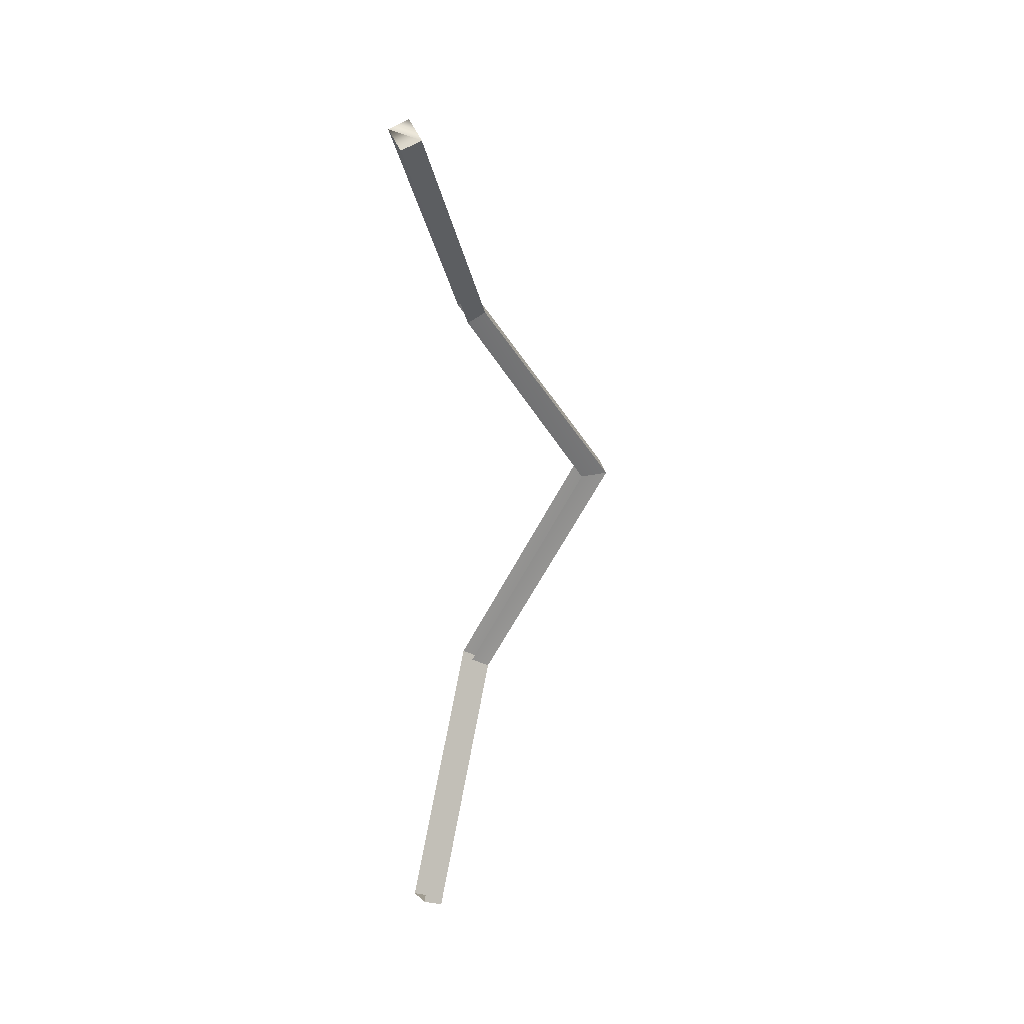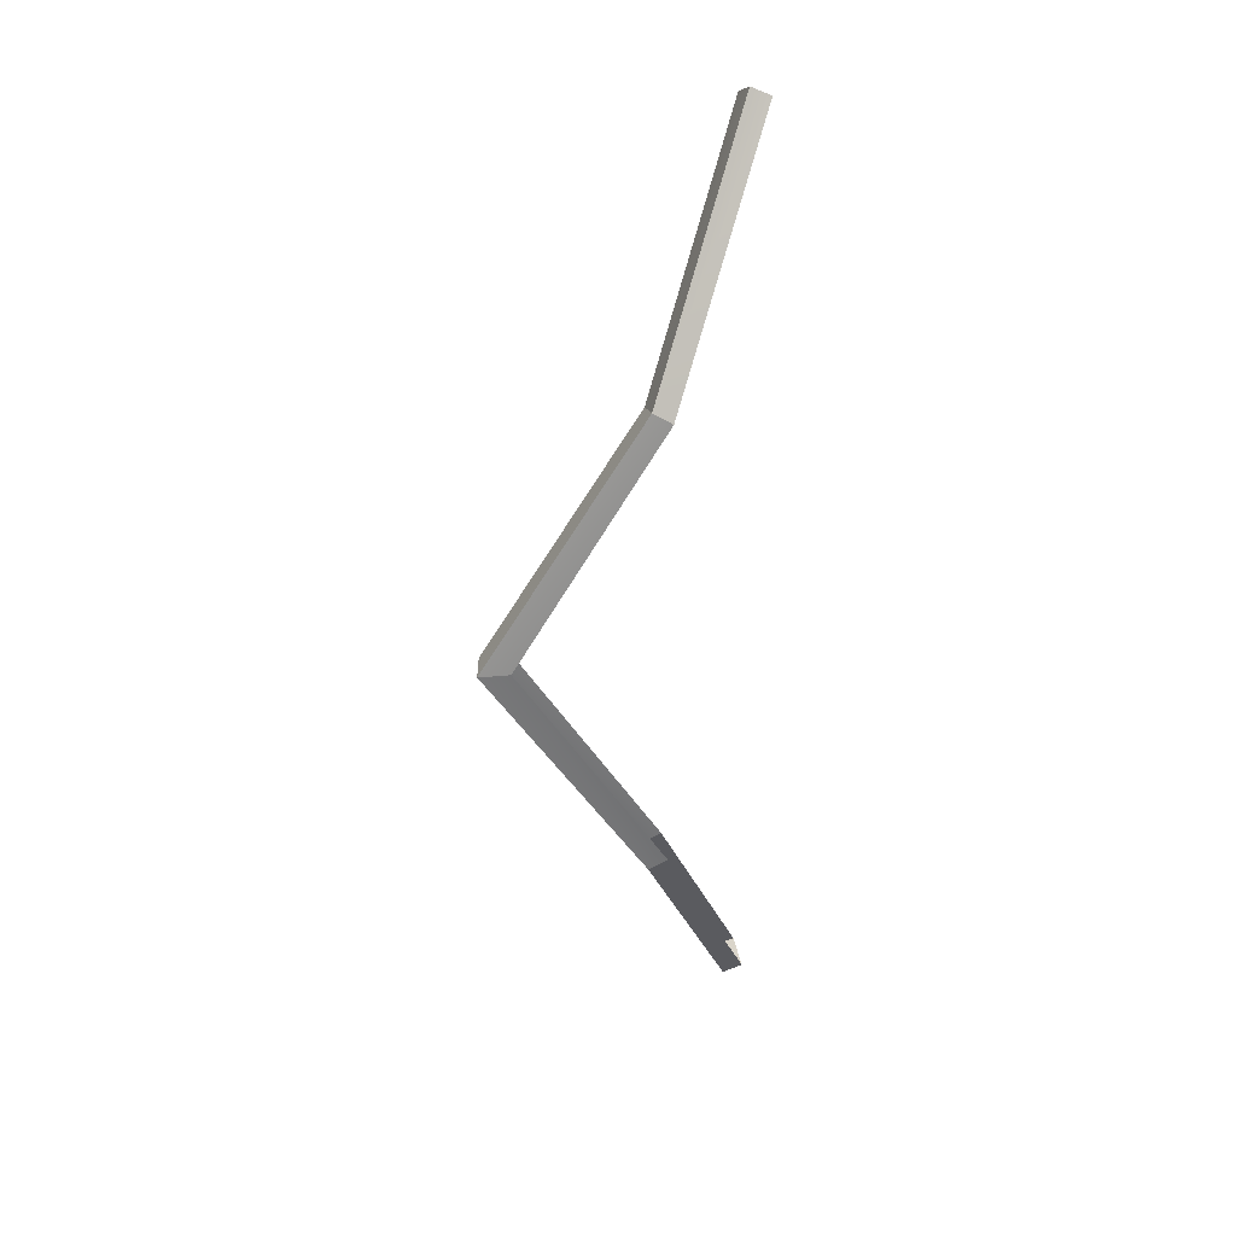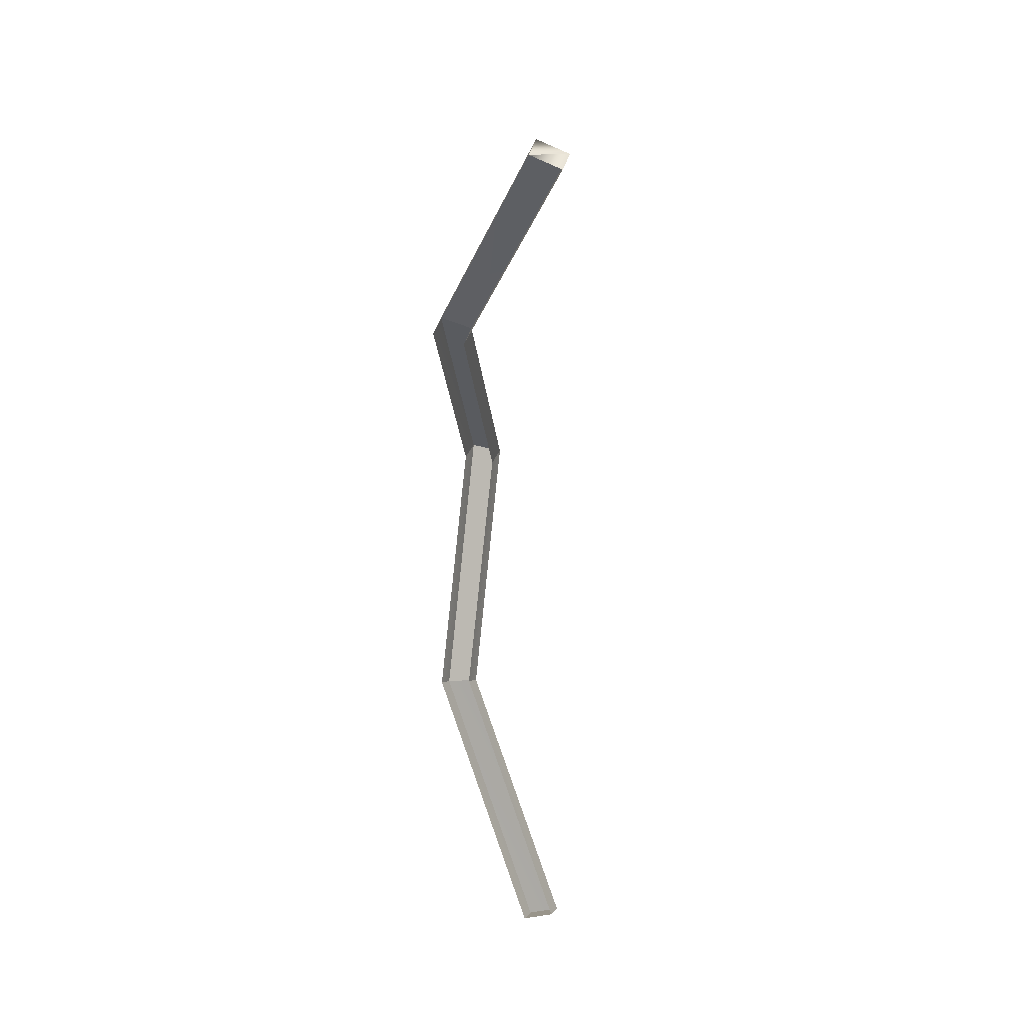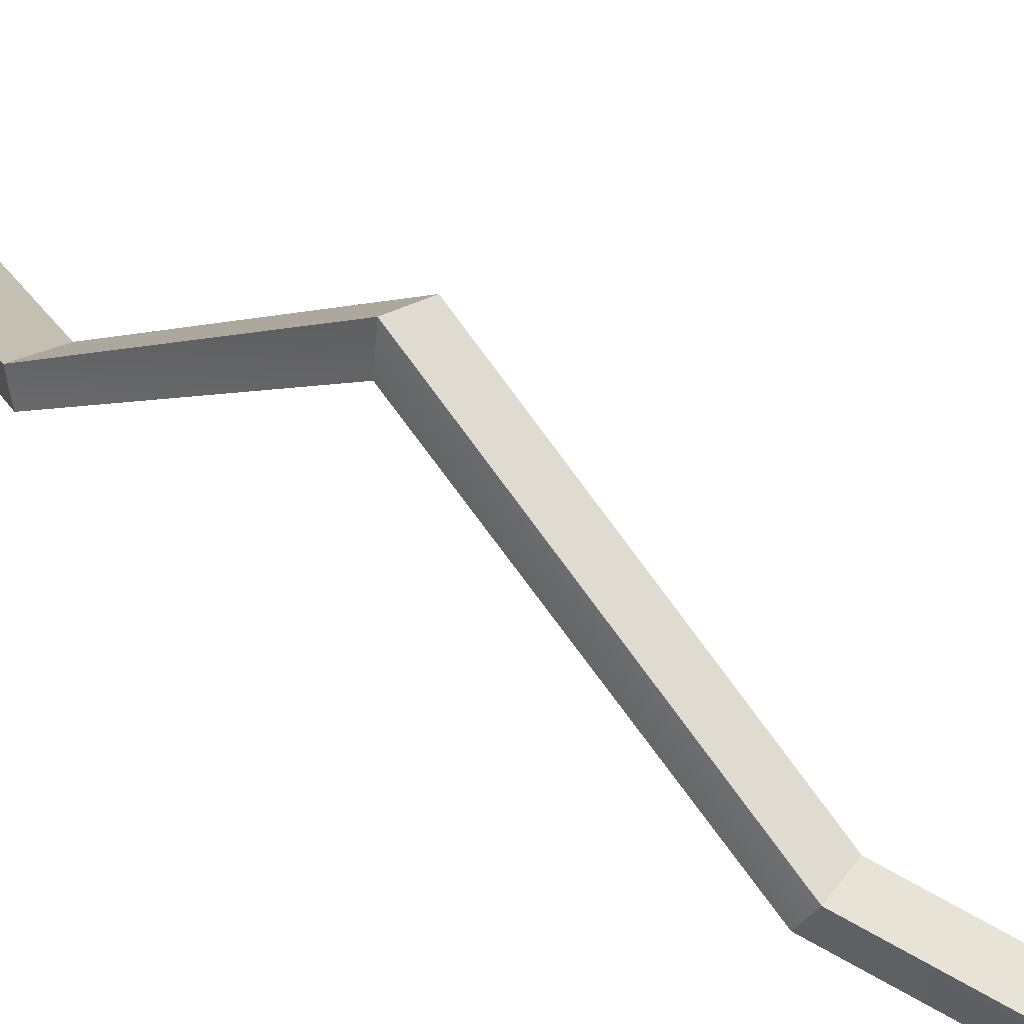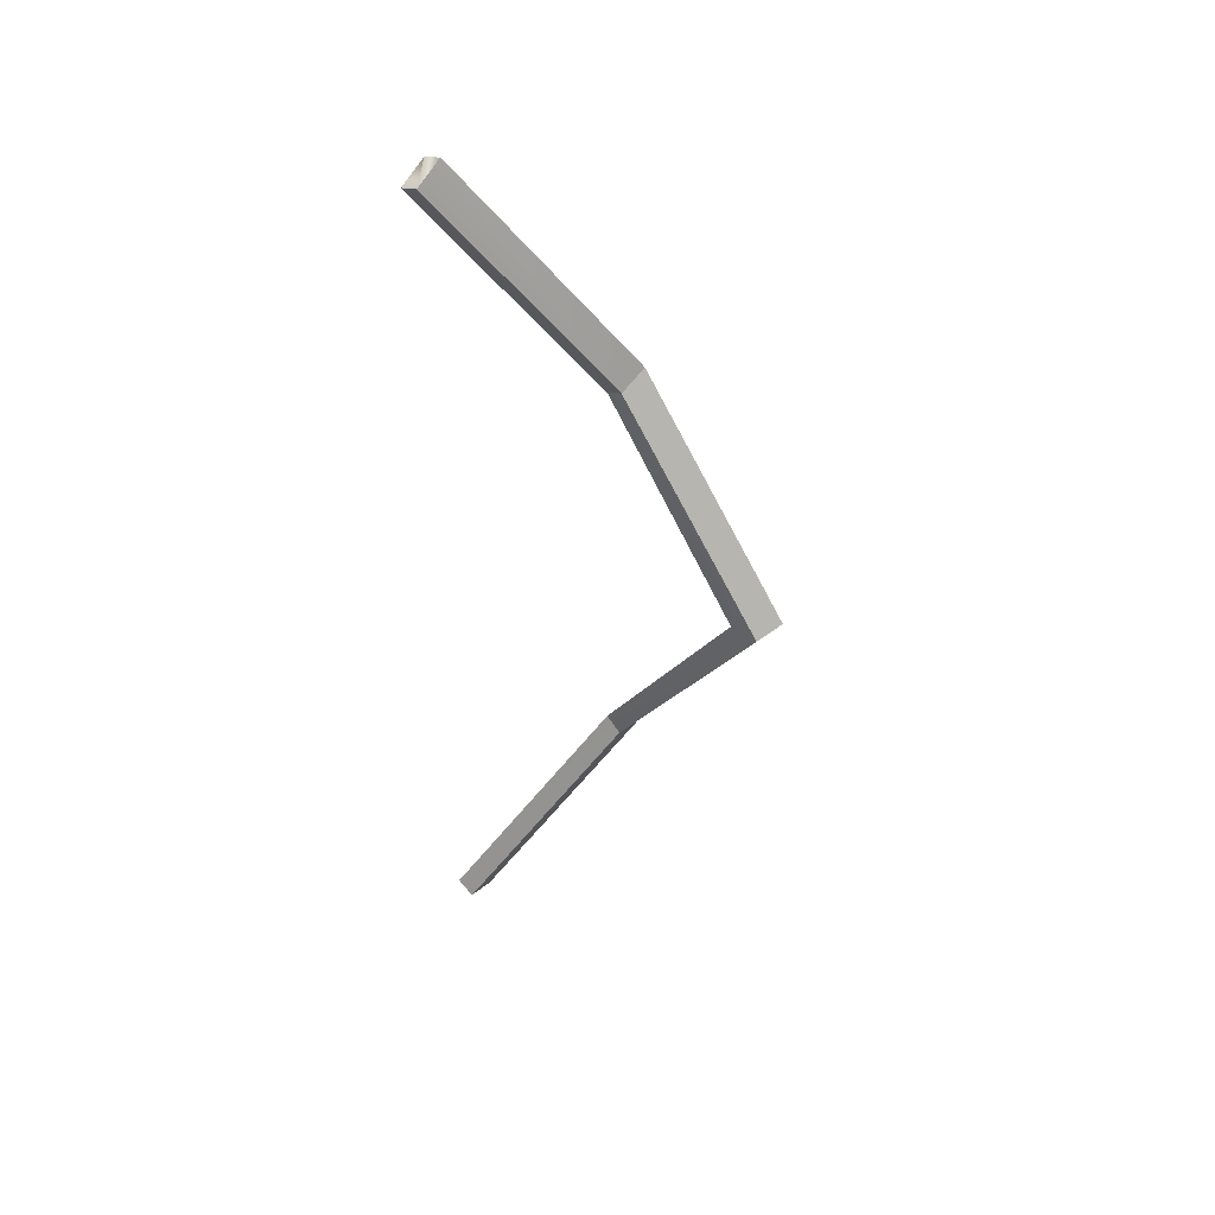
<metadata>
{"format":"obj","ext":"obj","renderer":"f3d","projection":"perspective","resolution":1024,"background":"white","views":[{"elev":28.7,"azim":65.5,"up":"+Z"},{"elev":28.7,"azim":-104.5,"up":"+Z"},{"elev":30.3,"azim":10.8,"up":"+Z"},{"elev":41.3,"azim":-46.2,"up":"+Y"},{"elev":45.5,"azim":124.4,"up":"+Z"}]}
</metadata>
<code>
g Object94
v 125.5 17.19 -58.62
v 121.5 17.19 -60.14
v 106.1 32.11 -29.87
v 110.3 31.79 -28.82
v 121.5 17.19 -60.14
v 121 14.69 -59.08
v 105.5 29.8 -28.51
v 106.1 32.11 -29.87
v 125 14.69 -57.55
v 125.5 17.19 -58.62
v 110.3 31.79 -28.82
v 109.7 29.48 -27.46
v 110.3 31.79 -28.82
v 106.1 32.11 -29.87
v 106 52.2 -0.001221
v 110.3 51.17 -0.001465
v 106.1 32.11 -29.87
v 105.5 29.8 -28.51
v 105.6 48.38 -0.002197
v 106 52.2 -0.001221
v 109.7 29.48 -27.46
v 110.3 31.79 -28.82
v 110.3 51.17 -0.001465
v 109.9 47.34 -0.002441
v 110.3 51.17 -0.001465
v 106 52.2 -0.001221
v 106.1 32.11 29.83
v 110.3 31.79 28.78
v 106 52.2 -0.001221
v 105.6 48.38 -0.002197
v 105.5 29.8 28.47
v 106.1 32.11 29.83
v 109.9 47.34 -0.002441
v 110.3 51.17 -0.001465
v 110.3 31.79 28.78
v 109.7 29.48 27.42
v 110.3 31.79 28.78
v 106.1 32.11 29.83
v 121.5 17.19 60.14
v 125.5 17.19 58.61
v 106.1 32.11 29.83
v 105.5 29.8 28.47
v 121 14.69 59.07
v 121.5 17.19 60.14
v 109.7 29.48 27.42
v 110.3 31.79 28.78
v 125.5 17.19 58.61
v 125 14.69 57.54
v 121 14.69 -59.08
v 125.5 17.19 -58.62
v 125 14.69 -57.55
v 121 14.69 -59.08
v 121.5 17.19 -60.14
v 125.5 17.19 -58.62
v 125 14.69 57.54
v 125.5 17.19 58.61
v 121 14.69 59.07
v 125.5 17.19 58.61
f 3 1 2
f 1 3 4
f 7 5 6
f 5 7 8
f 11 9 10
f 9 11 12
f 15 13 14
f 13 15 16
f 19 17 18
f 17 19 20
f 23 21 22
f 21 23 24
f 27 25 26
f 25 27 28
f 31 29 30
f 29 31 32
f 35 33 34
f 33 35 36
f 39 37 38
f 37 39 40
f 43 41 42
f 41 43 44
f 47 45 46
f 45 47 48
f 51 49 50
f 54 52 53
f 56 43 55
f 39 57 58

</code>
